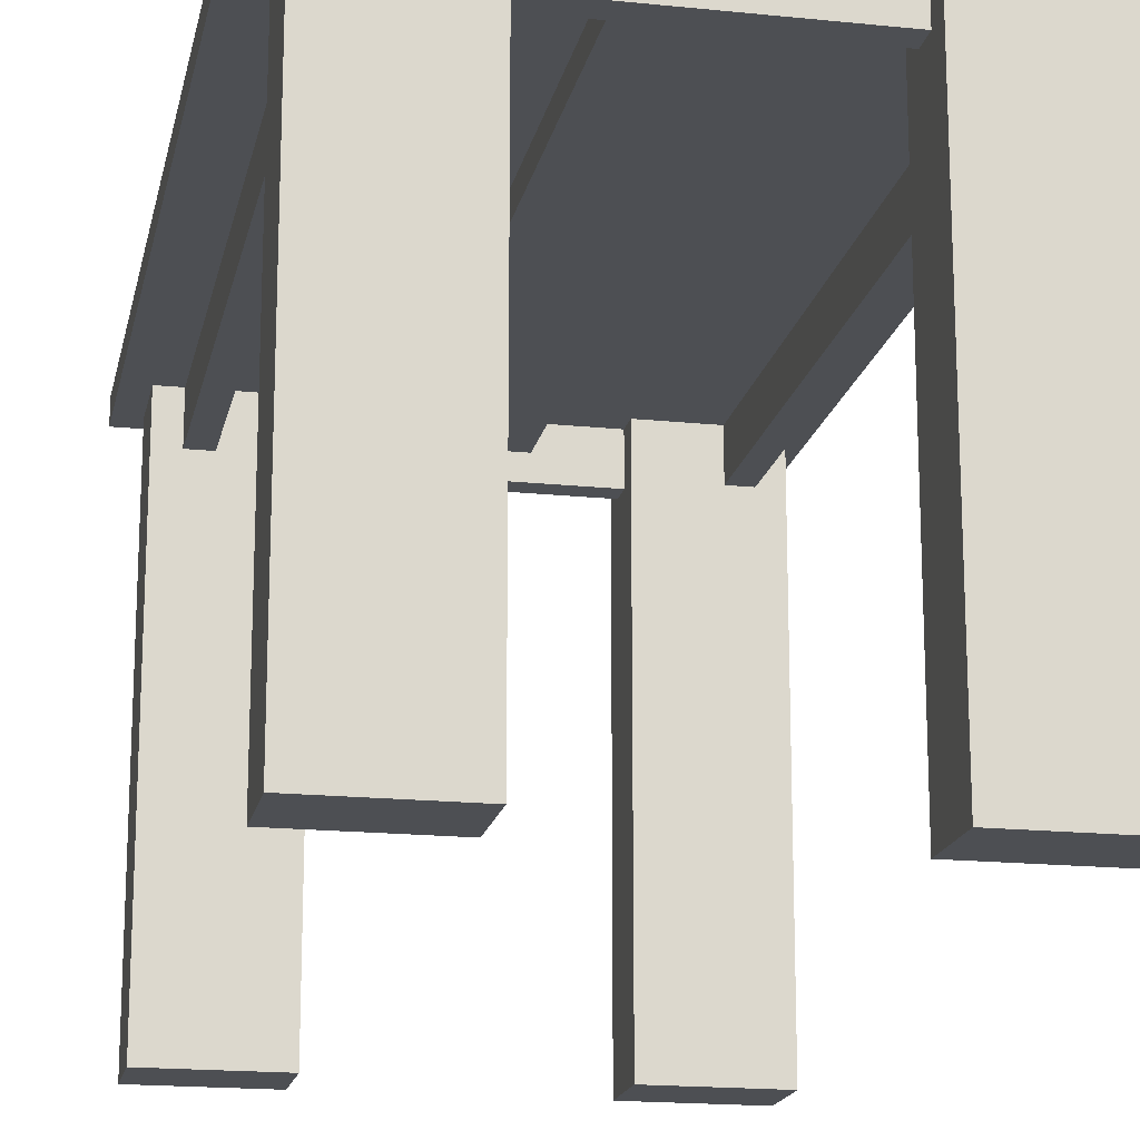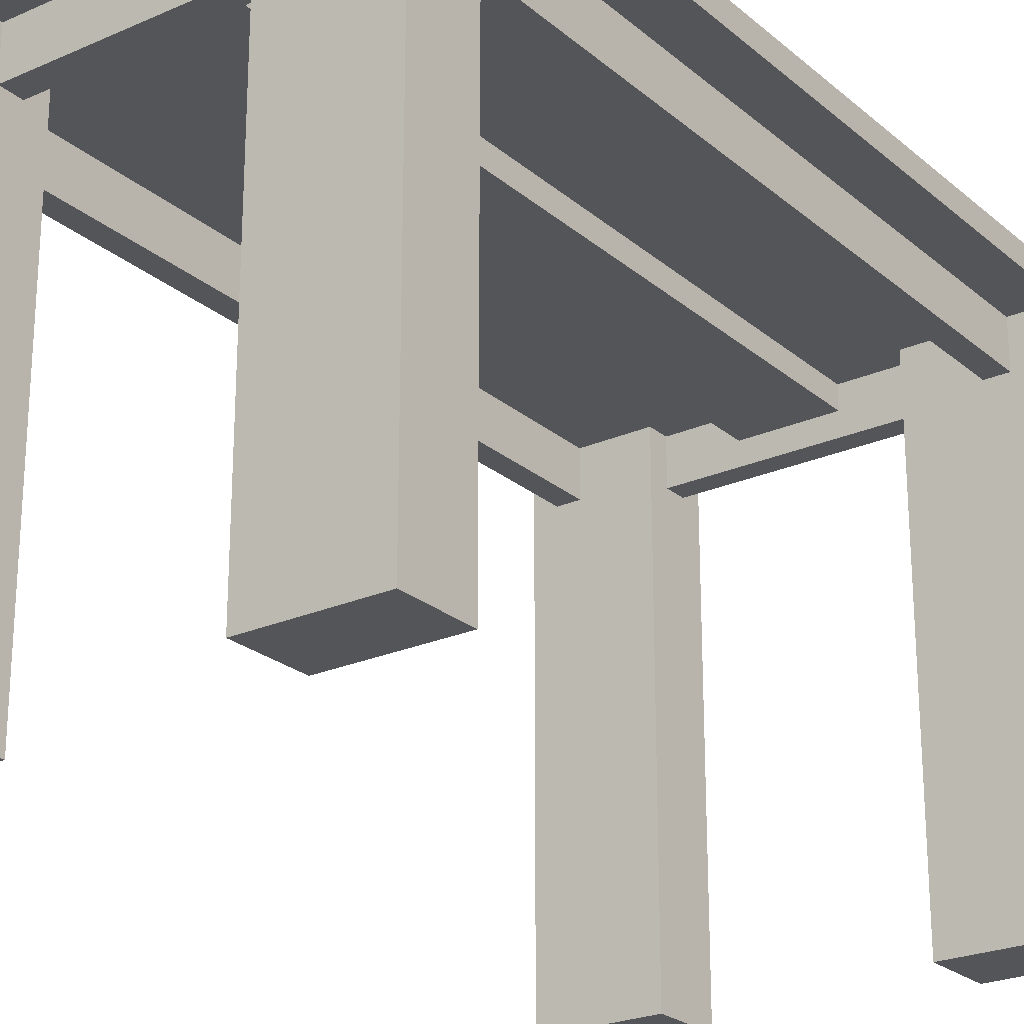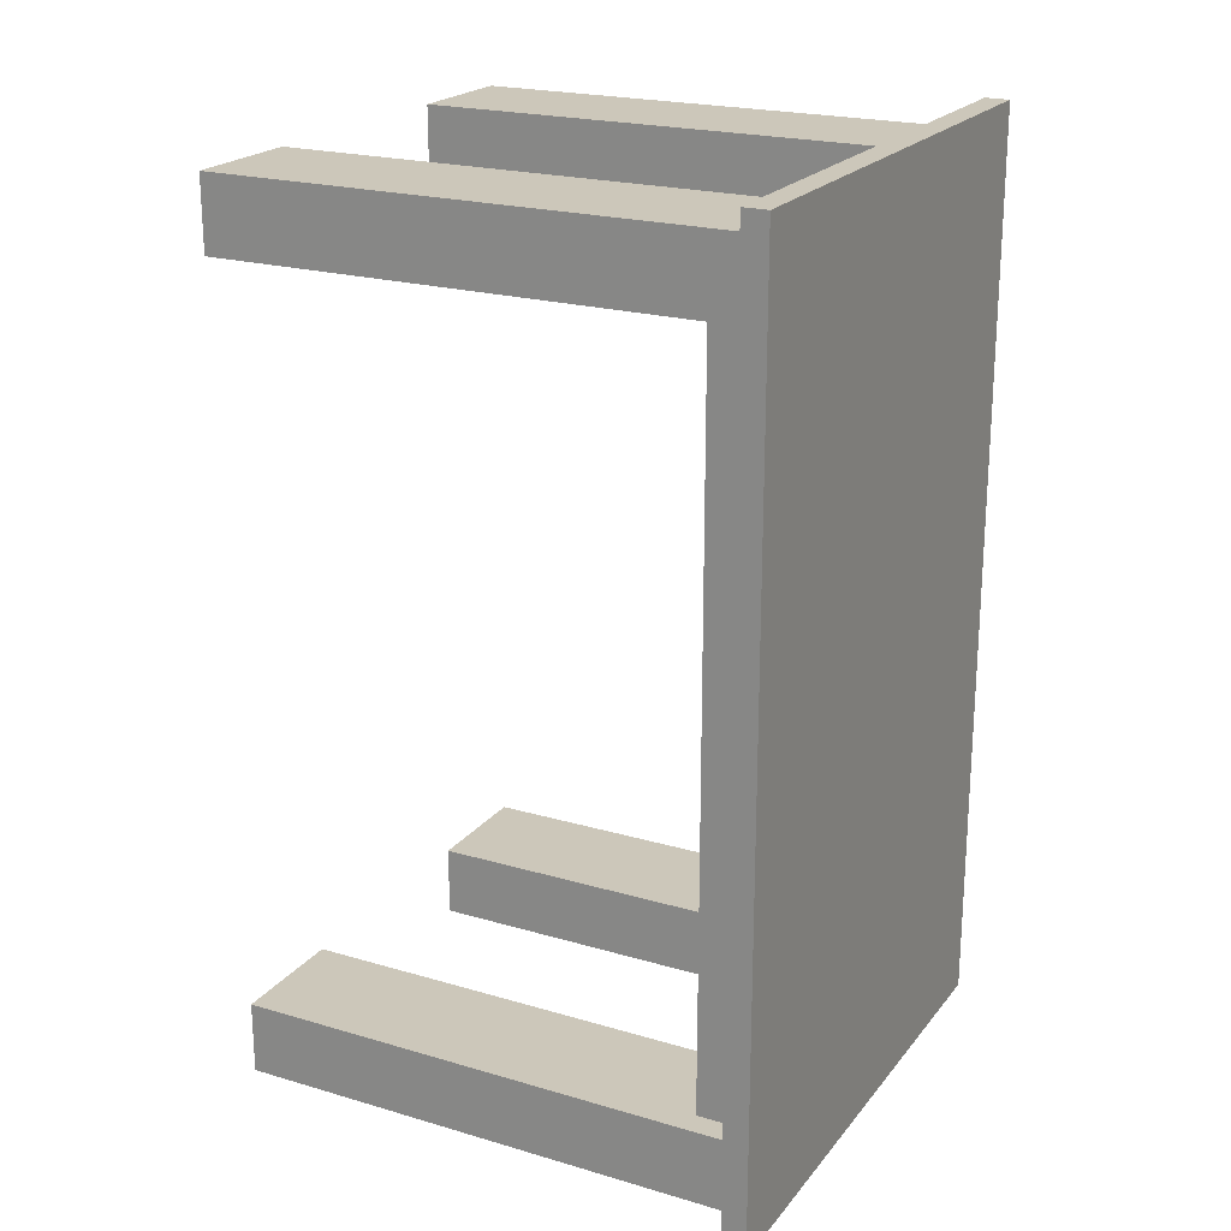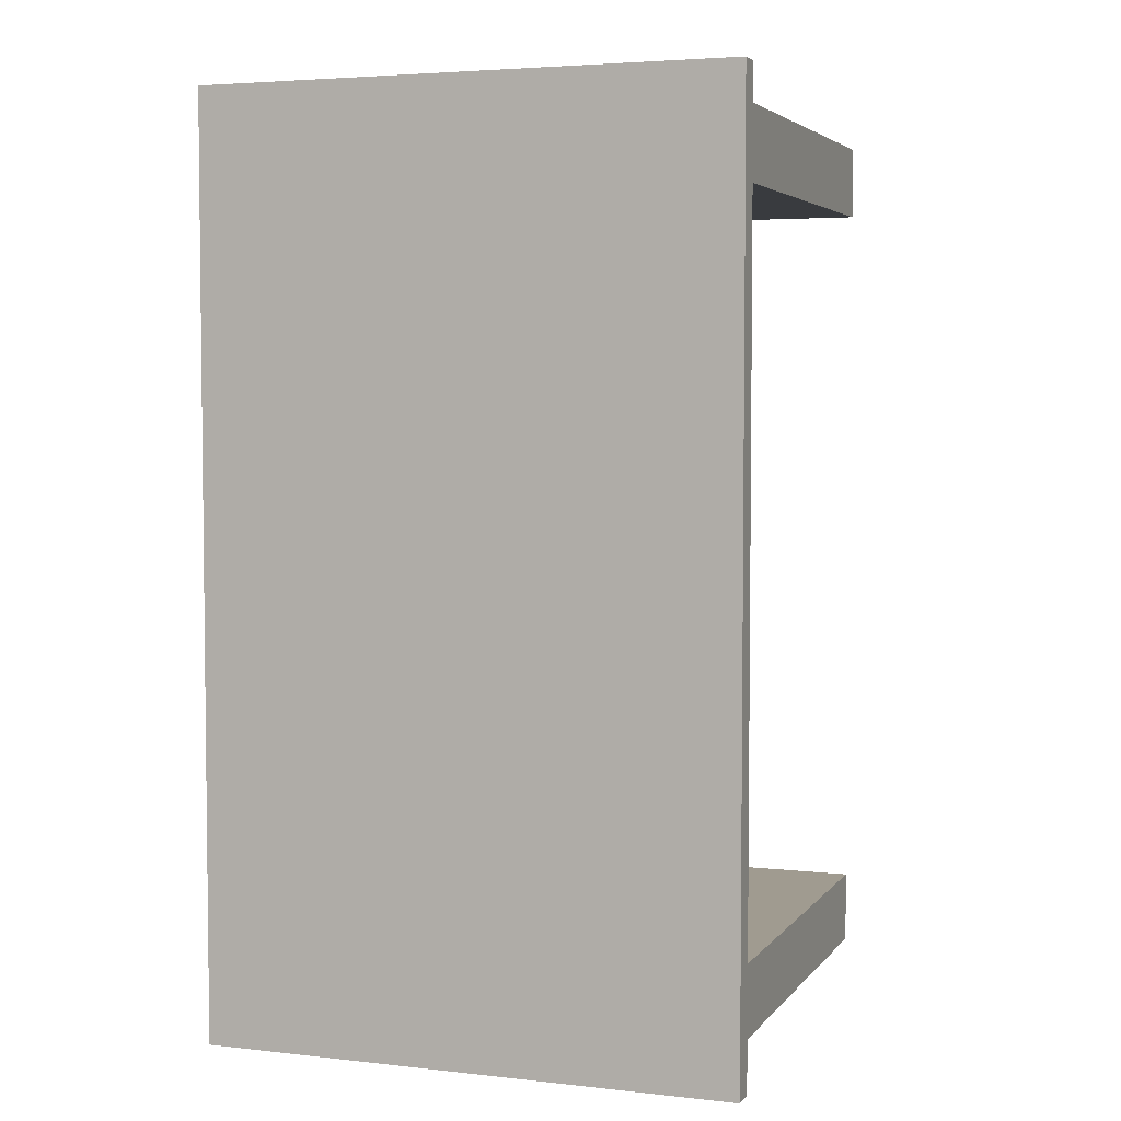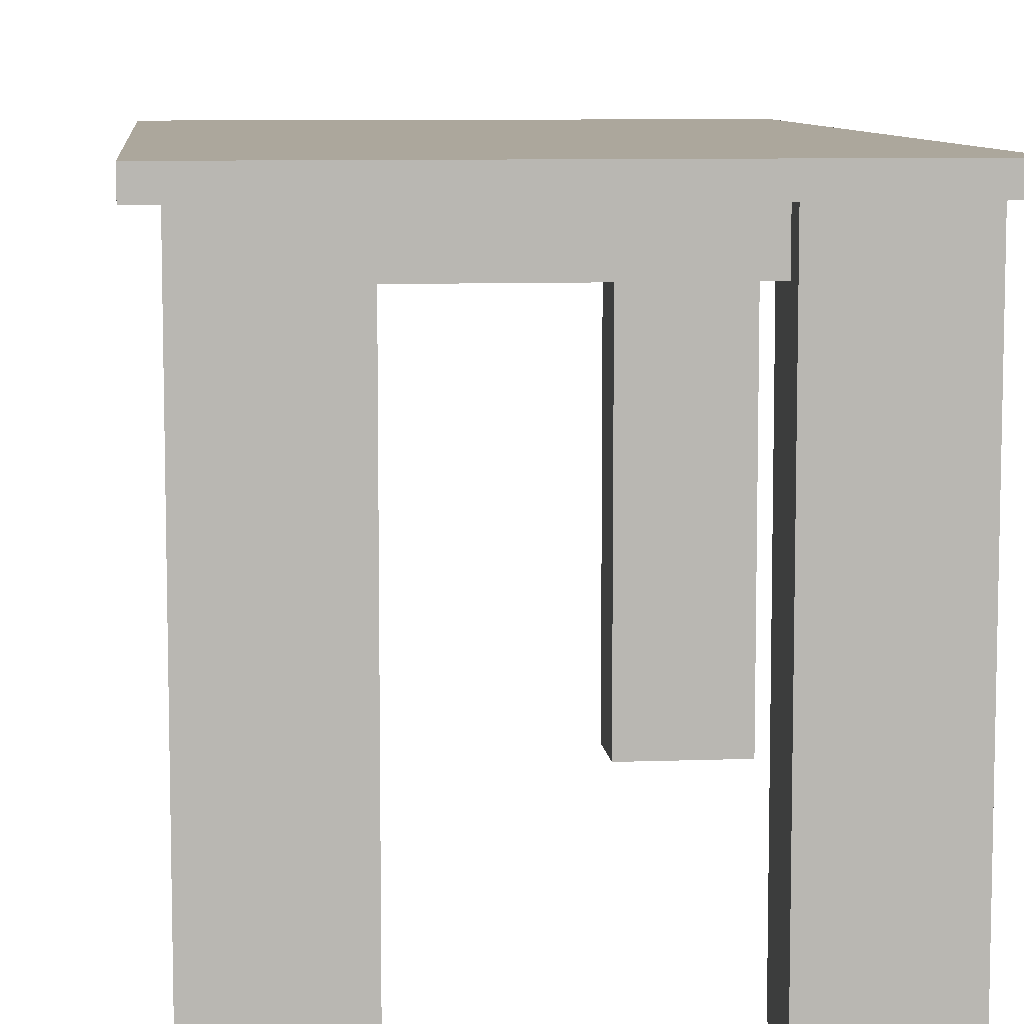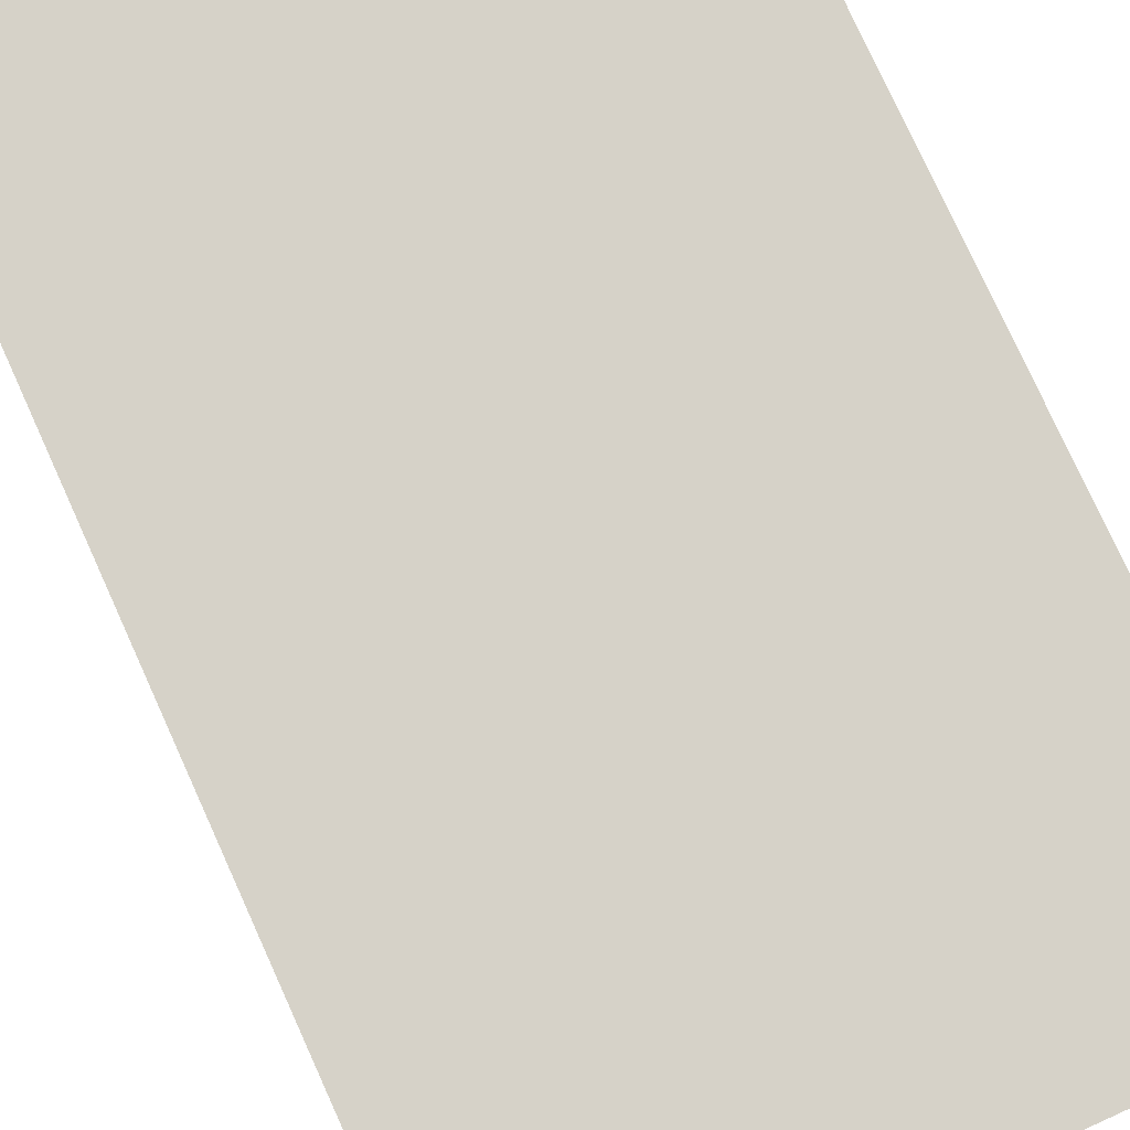
<metadata>
{"format":"obj","ext":"obj","renderer":"f3d","projection":"perspective","resolution":1024,"background":"white","views":[{"elev":-17.7,"azim":-11.5,"up":"+Y"},{"elev":-24.1,"azim":36.2,"up":"+Y"},{"elev":21.5,"azim":117.5,"up":"+Z"},{"elev":4.2,"azim":-160.1,"up":"+Z"},{"elev":8.3,"azim":-5.8,"up":"+Y"},{"elev":77.7,"azim":155.6,"up":"+Y"}]}
</metadata>
<code>
o
v -2.2 2.1 0
v -2.2 2.1 -3.8
v -2.2 2.2 0
v -2.2 2.2 -3.8
v -2.1 0 -0.1
v -2.1 0 -0.4
v -2.1 0 -3.4
v -2.1 0 -3.7
v -2.1 2.1 -0.1
v -2.1 2.1 -0.4
v -2.1 2.1 -3.4
v -2.1 2.1 -3.7
v -2 1.9 -0.4
v -2 1.9 -3.4
v -2 2.1 -0.4
v -2 2.1 -3.4
v -1.3 2 -0.3
v -1.3 2 -3.5
v -1.3 2.1 -0.3
v -1.3 2.1 -3.5
v -0.6 0 -0.1
v -0.6 0 -0.4
v -0.6 0 -3.4
v -0.6 0 -3.7
v -0.6 1.9 -0.2
v -0.6 1.9 -0.3
v -0.6 1.9 -3.5
v -0.6 1.9 -3.6
v -0.6 2.1 -0.1
v -0.6 2.1 -0.2
v -0.6 2.1 -0.3
v -0.6 2.1 -0.4
v -0.6 2.1 -3.4
v -0.6 2.1 -3.5
v -0.6 2.1 -3.6
v -0.6 2.1 -3.7
v -0.3 1.9 -0.4
v -0.3 1.9 -3.4
v -0.3 2.1 -0.4
v -0.3 2.1 -3.4
v -1.9 1.9 -0.4
v -1.9 1.9 -3.4
v -1.9 2.1 -0.4
v -1.9 2.1 -3.4
v -1.6 0 -0.1
v -1.6 0 -0.4
v -1.6 0 -3.4
v -1.6 0 -3.7
v -1.6 1.9 -0.2
v -1.6 1.9 -0.3
v -1.6 1.9 -3.5
v -1.6 1.9 -3.6
v -1.6 2.1 -0.1
v -1.6 2.1 -0.2
v -1.6 2.1 -0.3
v -1.6 2.1 -0.4
v -1.6 2.1 -3.4
v -1.6 2.1 -3.5
v -1.6 2.1 -3.6
v -1.6 2.1 -3.7
v -0.9 2 -0.3
v -0.9 2 -3.5
v -0.9 2.1 -0.3
v -0.9 2.1 -3.5
v -0.2 1.9 -0.4
v -0.2 1.9 -3.4
v -0.2 2.1 -0.4
v -0.2 2.1 -3.4
v -0.1 0 -0.1
v -0.1 0 -0.4
v -0.1 0 -3.4
v -0.1 0 -3.7
v -0.1 2.1 -0.1
v -0.1 2.1 -0.4
v -0.1 2.1 -3.4
v -0.1 2.1 -3.7
v 0 2.1 0
v 0 2.1 -3.8
v 0 2.2 0
v 0 2.2 -3.8
v -2.2 2.1 0
v -2.2 2.2 0
v -1.3 2.1 0
v -1.3 2.2 0
v -0.9 2.1 0
v -0.9 2.2 0
v 0 2.1 0
v 0 2.2 0
v -2.1 0 -0.1
v -2.1 2.1 -0.1
v -1.6 0 -0.1
v -1.6 2.1 -0.1
v -0.6 0 -0.1
v -0.6 2.1 -0.1
v -0.1 0 -0.1
v -0.1 2.1 -0.1
v -1.6 1.9 -0.2
v -1.6 2.1 -0.2
v -1.3 2.1 -0.2
v -0.9 2.1 -0.2
v -0.6 1.9 -0.2
v -0.6 2.1 -0.2
v -2.1 0 -3.4
v -2.1 2.1 -3.4
v -2 1.9 -3.4
v -2 2.1 -3.4
v -1.9 1.9 -3.4
v -1.9 2.1 -3.4
v -1.6 0 -3.4
v -1.6 2.1 -3.4
v -0.6 0 -3.4
v -0.6 2.1 -3.4
v -0.3 1.9 -3.4
v -0.3 2.1 -3.4
v -0.2 1.9 -3.4
v -0.2 2.1 -3.4
v -0.1 0 -3.4
v -0.1 2.1 -3.4
v -1.6 1.9 -3.5
v -1.6 2.1 -3.5
v -1.3 2 -3.5
v -1.3 2.1 -3.5
v -0.9 2 -3.5
v -0.9 2.1 -3.5
v -0.6 1.9 -3.5
v -0.6 2.1 -3.5
v -1.6 1.9 -0.3
v -1.6 2.1 -0.3
v -1.3 2 -0.3
v -1.3 2.1 -0.3
v -0.9 2 -0.3
v -0.9 2.1 -0.3
v -0.6 1.9 -0.3
v -0.6 2.1 -0.3
v -2.1 0 -0.4
v -2.1 2.1 -0.4
v -2 1.9 -0.4
v -2 2.1 -0.4
v -1.9 1.9 -0.4
v -1.9 2.1 -0.4
v -1.6 0 -0.4
v -1.6 2.1 -0.4
v -0.6 0 -0.4
v -0.6 2.1 -0.4
v -0.3 1.9 -0.4
v -0.3 2.1 -0.4
v -0.2 1.9 -0.4
v -0.2 2.1 -0.4
v -0.1 0 -0.4
v -0.1 2.1 -0.4
v -1.6 1.9 -3.6
v -1.6 2.1 -3.6
v -1.3 2.1 -3.6
v -0.9 2.1 -3.6
v -0.6 1.9 -3.6
v -0.6 2.1 -3.6
v -2.1 0 -3.7
v -2.1 2.1 -3.7
v -1.6 0 -3.7
v -1.6 2.1 -3.7
v -0.6 0 -3.7
v -0.6 2.1 -3.7
v -0.1 0 -3.7
v -0.1 2.1 -3.7
v -2.2 2.1 -3.8
v -2.2 2.2 -3.8
v -1.3 2.1 -3.8
v -1.3 2.2 -3.8
v -0.9 2.1 -3.8
v -0.9 2.2 -3.8
v 0 2.1 -3.8
v 0 2.2 -3.8
v -2.1 0 -0.1
v -1.6 0 -0.1
v -0.6 0 -0.1
v -0.1 0 -0.1
v -2.1 0 -0.4
v -1.6 0 -0.4
v -0.6 0 -0.4
v -0.1 0 -0.4
v -2.1 0 -3.4
v -1.6 0 -3.4
v -0.6 0 -3.4
v -0.1 0 -3.4
v -2.1 0 -3.7
v -1.6 0 -3.7
v -0.6 0 -3.7
v -0.1 0 -3.7
v -1.6 1.9 -0.2
v -0.6 1.9 -0.2
v -1.6 1.9 -0.3
v -0.6 1.9 -0.3
v -2 1.9 -0.4
v -1.9 1.9 -0.4
v -0.3 1.9 -0.4
v -0.2 1.9 -0.4
v -2 1.9 -3.4
v -1.9 1.9 -3.4
v -0.3 1.9 -3.4
v -0.2 1.9 -3.4
v -1.6 1.9 -3.5
v -0.6 1.9 -3.5
v -1.6 1.9 -3.6
v -0.6 1.9 -3.6
v -1.3 2 -0.3
v -0.9 2 -0.3
v -1.3 2 -3.5
v -0.9 2 -3.5
v -2.2 2.1 0
v -1.3 2.1 0
v -0.9 2.1 0
v 0 2.1 0
v -2.1 2.1 -0.1
v -1.6 2.1 -0.1
v -0.6 2.1 -0.1
v -0.1 2.1 -0.1
v -1.6 2.1 -0.2
v -1.3 2.1 -0.2
v -0.9 2.1 -0.2
v -0.6 2.1 -0.2
v -1.6 2.1 -0.3
v -1.3 2.1 -0.3
v -0.9 2.1 -0.3
v -0.6 2.1 -0.3
v -2.1 2.1 -0.4
v -2 2.1 -0.4
v -1.9 2.1 -0.4
v -1.6 2.1 -0.4
v -0.6 2.1 -0.4
v -0.3 2.1 -0.4
v -0.2 2.1 -0.4
v -0.1 2.1 -0.4
v -2.1 2.1 -3.4
v -2 2.1 -3.4
v -1.9 2.1 -3.4
v -1.6 2.1 -3.4
v -0.6 2.1 -3.4
v -0.3 2.1 -3.4
v -0.2 2.1 -3.4
v -0.1 2.1 -3.4
v -1.6 2.1 -3.5
v -1.3 2.1 -3.5
v -0.9 2.1 -3.5
v -0.6 2.1 -3.5
v -1.6 2.1 -3.6
v -1.3 2.1 -3.6
v -0.9 2.1 -3.6
v -0.6 2.1 -3.6
v -2.1 2.1 -3.7
v -1.6 2.1 -3.7
v -0.6 2.1 -3.7
v -0.1 2.1 -3.7
v -2.2 2.1 -3.8
v -1.3 2.1 -3.8
v -0.9 2.1 -3.8
v 0 2.1 -3.8
v -2.2 2.2 0
v -1.3 2.2 0
v -0.9 2.2 0
v 0 2.2 0
v -2.2 2.2 -3.8
v -1.3 2.2 -3.8
v -0.9 2.2 -3.8
v 0 2.2 -3.8
f 3 2 1
f 4 2 3
f 9 6 5
f 10 6 9
f 11 8 7
f 12 8 11
f 15 14 13
f 16 14 15
f 19 18 17
f 20 18 19
f 25 22 21
f 26 22 25
f 27 24 23
f 28 24 27
f 29 25 21
f 30 25 29
f 31 22 26
f 32 22 31
f 33 27 23
f 34 27 33
f 35 24 28
f 36 24 35
f 39 38 37
f 40 38 39
f 41 42 43
f 43 42 44
f 45 46 49
f 49 46 50
f 47 48 51
f 51 48 52
f 45 49 53
f 53 49 54
f 50 46 55
f 55 46 56
f 47 51 57
f 57 51 58
f 52 48 59
f 59 48 60
f 61 62 63
f 63 62 64
f 65 66 67
f 67 66 68
f 69 70 73
f 73 70 74
f 71 72 75
f 75 72 76
f 77 78 79
f 79 78 80
f 83 82 81
f 84 82 83
f 85 84 83
f 86 84 85
f 87 86 85
f 88 86 87
f 91 90 89
f 92 90 91
f 95 94 93
f 96 94 95
f 99 98 97
f 100 99 97
f 101 100 97
f 102 100 101
f 105 104 103
f 106 104 105
f 107 105 103
f 109 107 103
f 109 108 107
f 110 108 109
f 113 112 111
f 114 112 113
f 115 113 111
f 117 115 111
f 117 116 115
f 118 116 117
f 121 120 119
f 122 120 121
f 123 121 119
f 125 123 119
f 125 124 123
f 126 124 125
f 127 128 129
f 129 128 130
f 127 129 131
f 127 131 133
f 131 132 133
f 133 132 134
f 135 136 137
f 137 136 138
f 135 137 139
f 135 139 141
f 139 140 141
f 141 140 142
f 143 144 145
f 145 144 146
f 143 145 147
f 143 147 149
f 147 148 149
f 149 148 150
f 151 152 153
f 151 153 154
f 151 154 155
f 155 154 156
f 157 158 159
f 159 158 160
f 161 162 163
f 163 162 164
f 165 166 167
f 167 166 168
f 167 168 169
f 169 168 170
f 169 170 171
f 171 170 172
f 177 174 173
f 178 174 177
f 179 176 175
f 180 176 179
f 185 182 181
f 186 182 185
f 187 184 183
f 188 184 187
f 191 190 189
f 192 190 191
f 197 194 193
f 198 194 197
f 199 196 195
f 200 196 199
f 203 202 201
f 204 202 203
f 207 206 205
f 208 206 207
f 213 210 209
f 214 210 213
f 215 212 211
f 216 212 215
f 217 210 214
f 218 211 210
f 218 210 217
f 219 215 211
f 219 211 218
f 220 215 219
f 225 213 209
f 228 222 221
f 229 224 223
f 232 212 216
f 233 226 225
f 233 225 209
f 234 226 233
f 235 228 227
f 236 222 228
f 236 228 235
f 237 230 229
f 237 229 223
f 238 230 237
f 239 232 231
f 240 212 232
f 240 232 239
f 241 222 236
f 242 222 241
f 243 237 223
f 244 237 243
f 249 233 209
f 250 246 245
f 251 248 247
f 252 212 240
f 253 250 249
f 253 249 209
f 254 246 250
f 254 250 253
f 254 247 246
f 255 251 247
f 255 247 254
f 255 252 251
f 256 212 252
f 256 252 255
f 257 258 261
f 258 259 262
f 261 258 262
f 259 260 263
f 262 259 263
f 263 260 264

</code>
